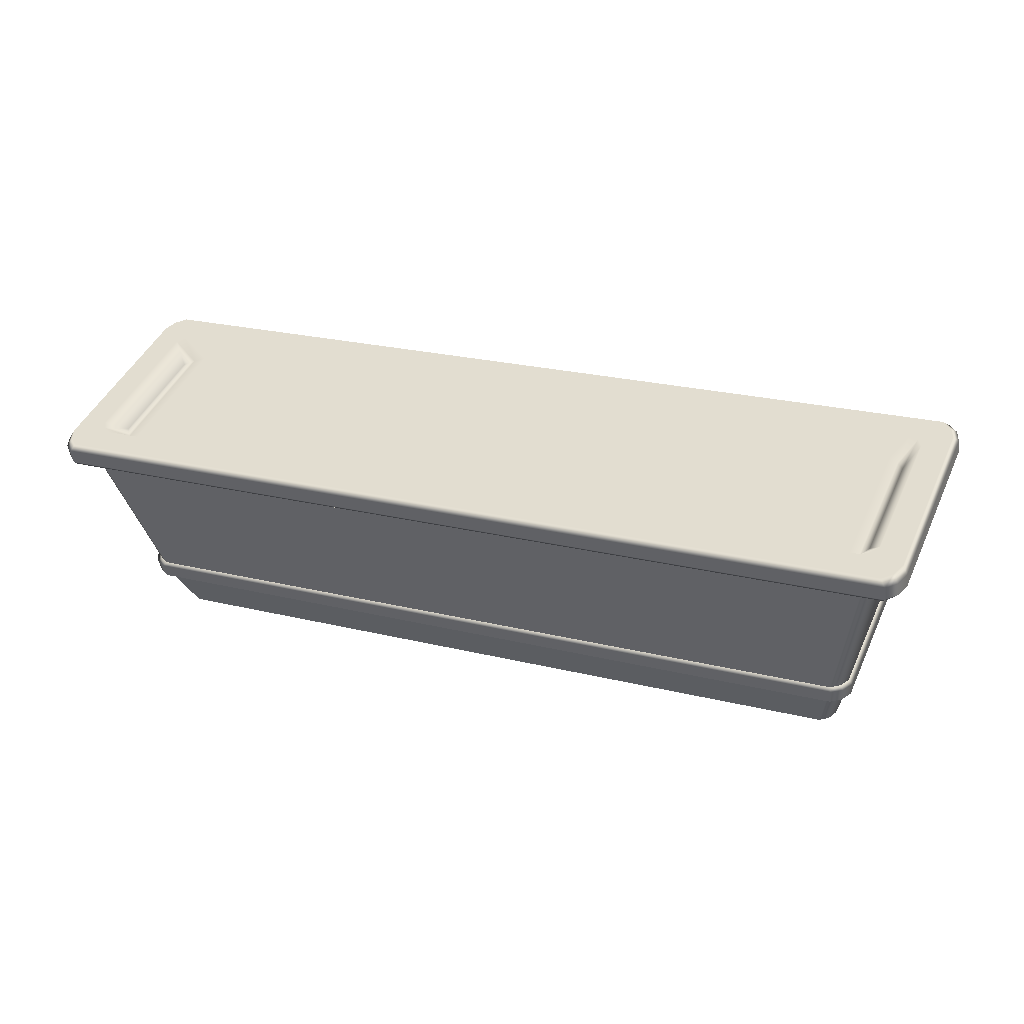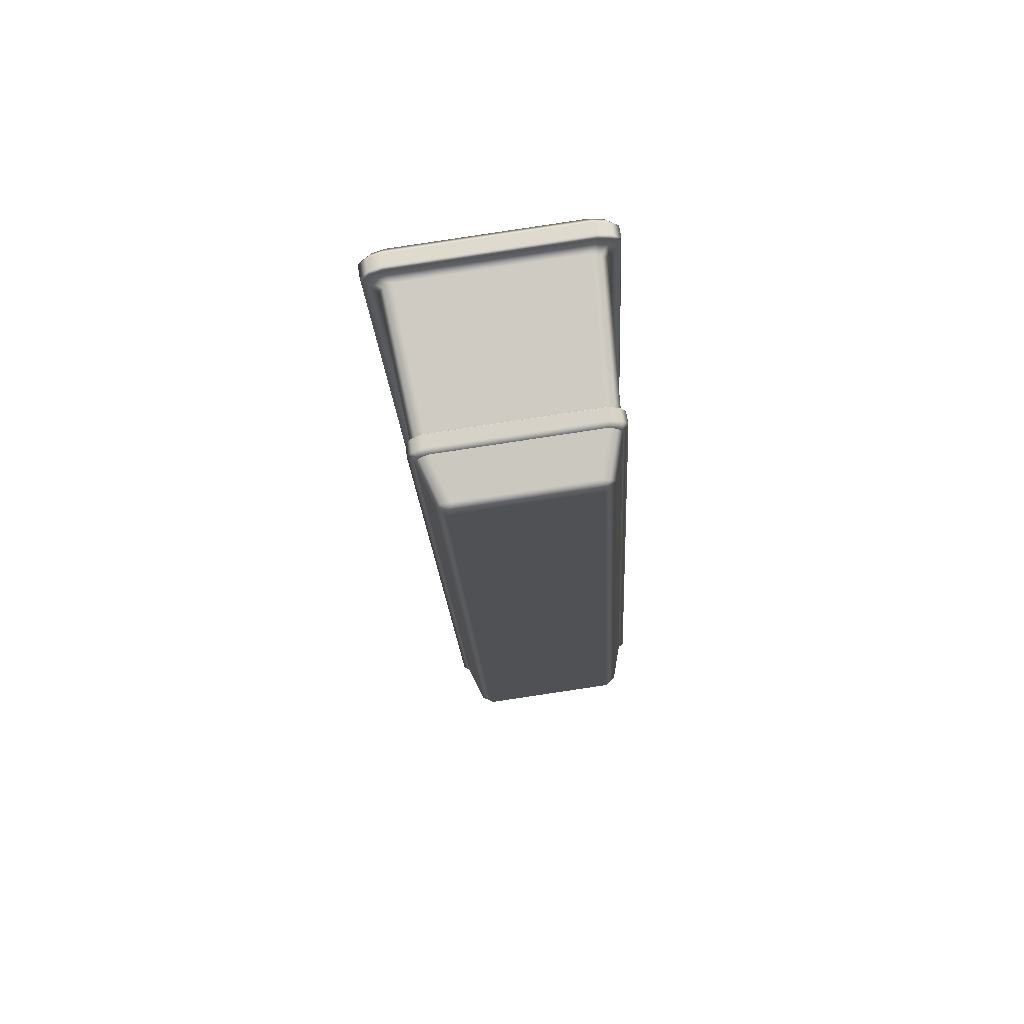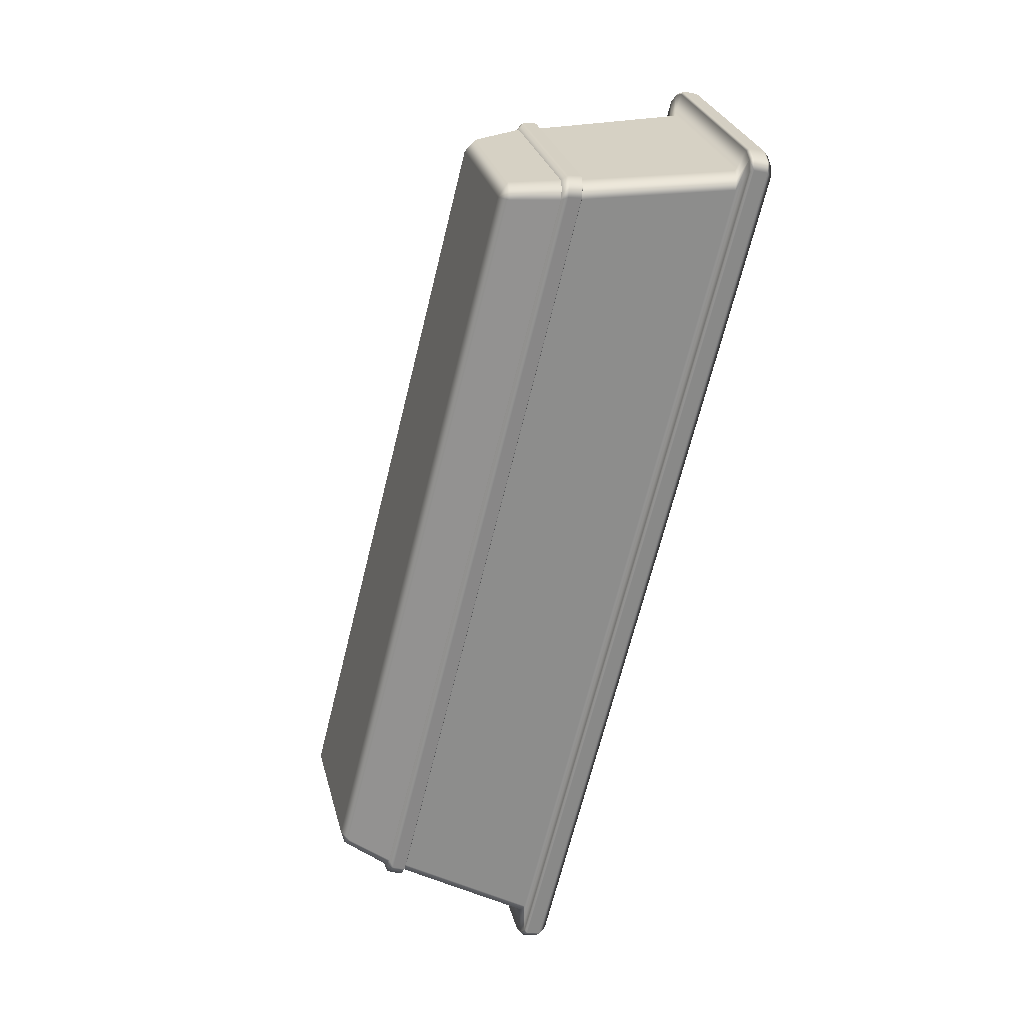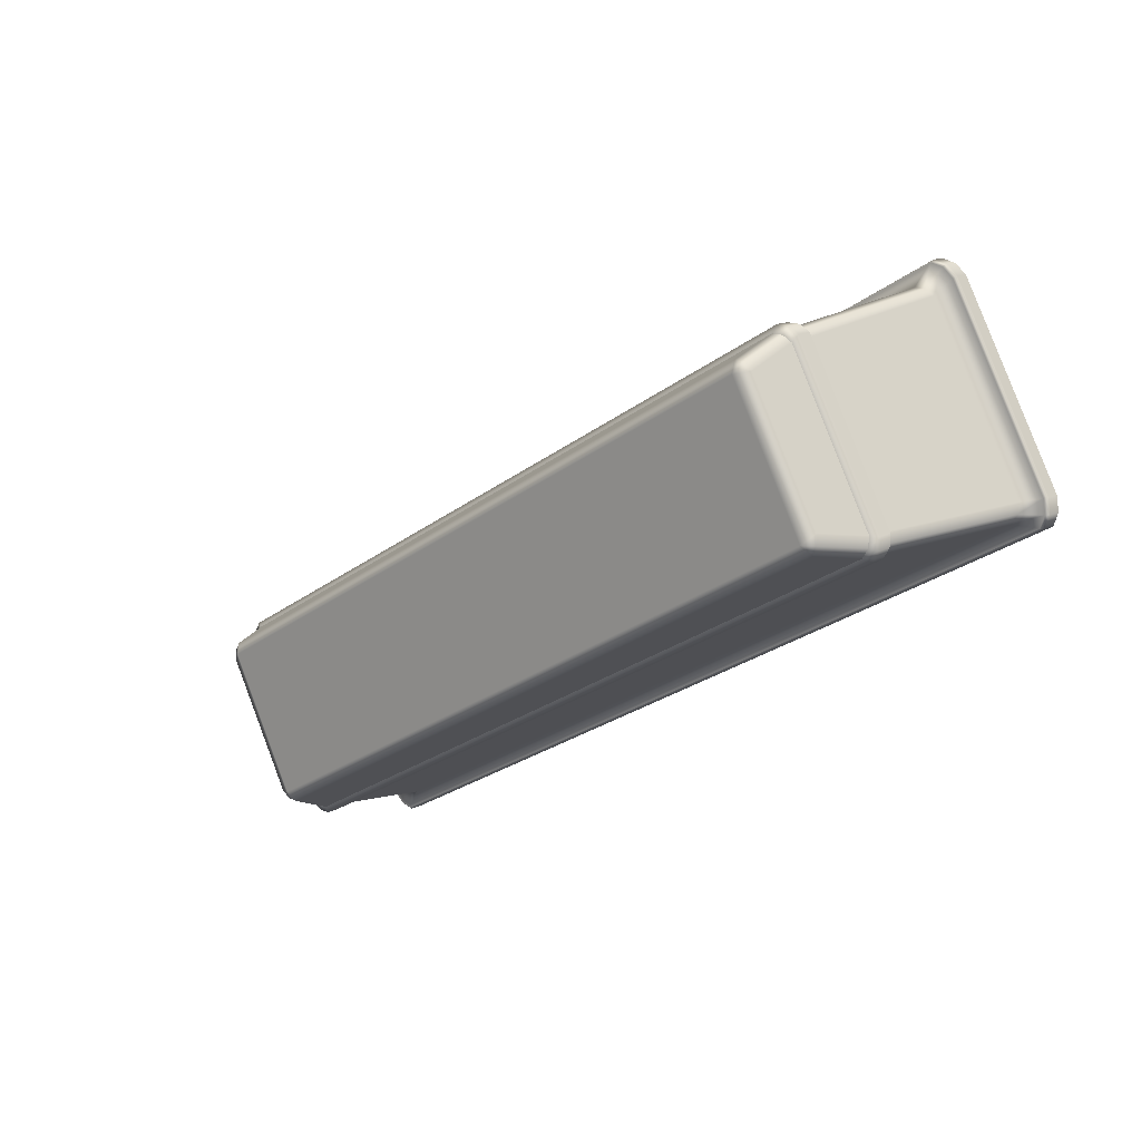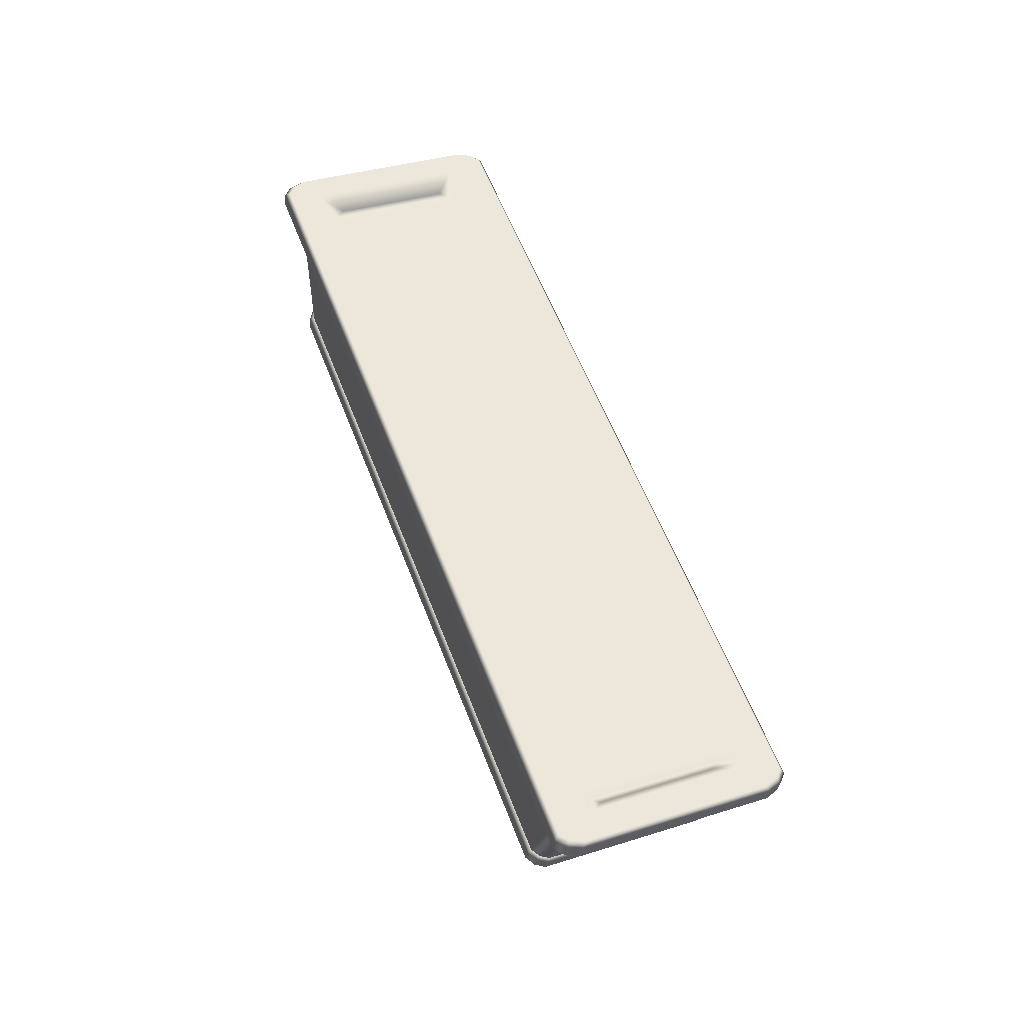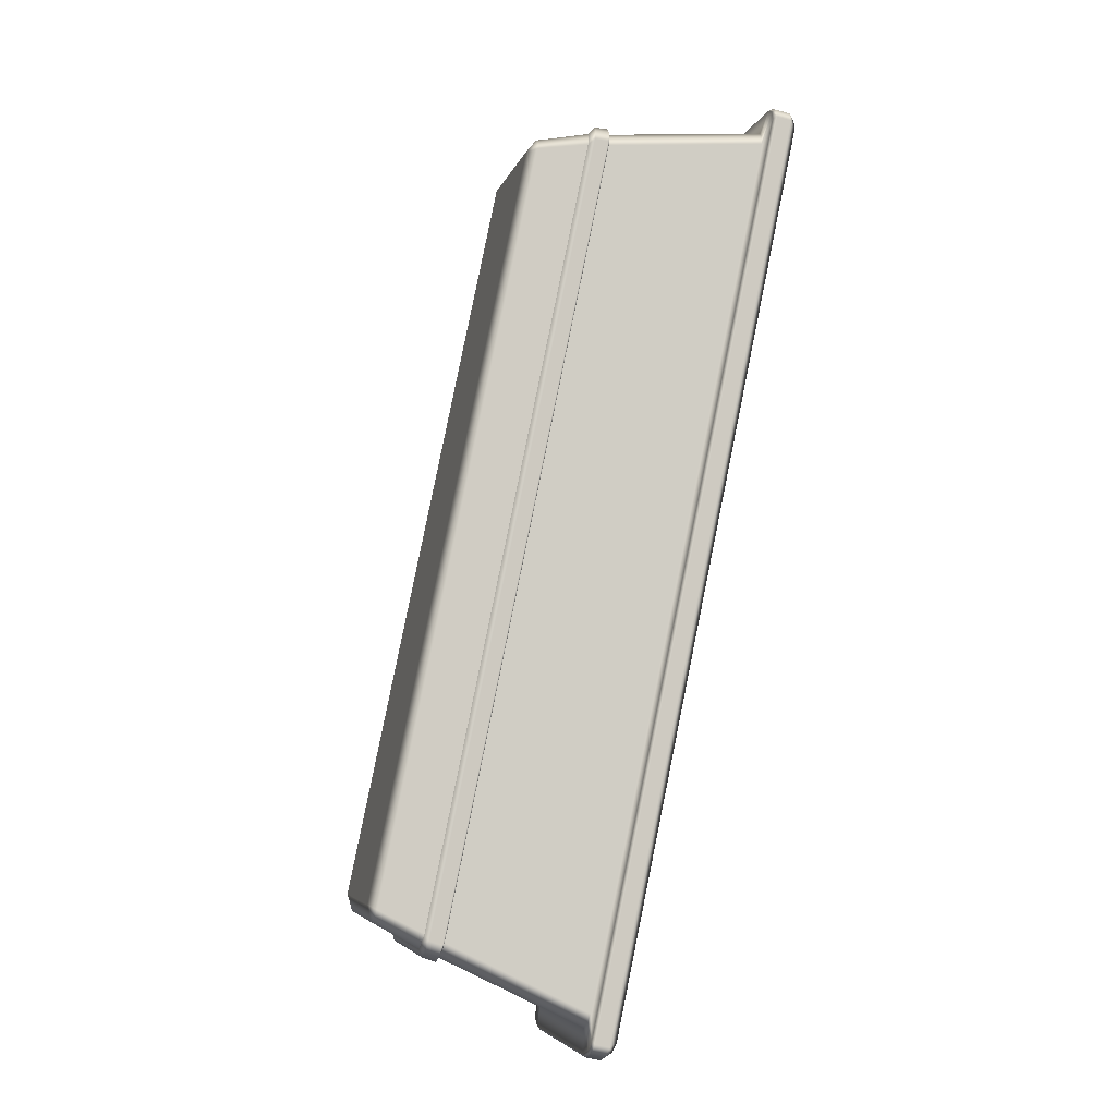
<metadata>
{"format":"obj","ext":"obj","renderer":"f3d","projection":"perspective","resolution":1024,"background":"white","views":[{"elev":-43.6,"azim":-169.8,"up":"+Z"},{"elev":-20.0,"azim":71.3,"up":"+Y"},{"elev":-44.2,"azim":75.2,"up":"+Z"},{"elev":2.2,"azim":45.1,"up":"+Z"},{"elev":58.0,"azim":-132.3,"up":"+Y"},{"elev":-75.5,"azim":77.7,"up":"+Z"}]}
</metadata>
<code>
o Bistro_Research_Exterior_Paris_Building_01_paris_buildi_ac92a05
v 2.595 8.466 2.726
v 2.537 8.443 2.873
v 2.583 8.518 2.712
v 2.514 8.491 2.888
v 3.32 8.443 3.181
v 3.378 8.466 3.034
v 3.327 8.491 3.208
v 3.396 8.518 3.031
v 2.508 8.513 2.891
v 2.457 8.67 2.906
v 2.578 8.54 2.711
v 2.535 8.701 2.707
v 3.4 8.54 3.035
v 3.435 8.701 3.061
v 3.33 8.513 3.214
v 3.356 8.67 3.26
v 2.575 8.538 2.706
v 2.502 8.51 2.892
v 2.578 8.524 2.705
v 2.505 8.496 2.891
v 3.333 8.51 3.218
v 3.406 8.538 3.033
v 3.332 8.496 3.216
v 3.405 8.524 3.03
v 3.398 8.541 3.023
v 3.433 8.702 3.049
v 3.391 8.542 3.013
v 3.425 8.703 3.04
v 2.557 8.703 2.698
v 2.6 8.542 2.702
v 2.588 8.541 2.704
v 2.545 8.702 2.7
v 3.347 8.669 3.267
v 3.32 8.511 3.221
v 3.335 8.668 3.269
v 3.308 8.511 3.223
v 2.517 8.511 2.912
v 2.466 8.668 2.928
v 2.459 8.669 2.918
v 2.51 8.511 2.903
v 2.552 8.435 2.882
v 2.613 8.458 2.727
v 3.303 8.435 3.178
v 3.365 8.458 3.022
v 2.514 8.704 2.693
v 2.431 8.673 2.903
v 2.428 8.676 2.903
v 2.511 8.708 2.691
v 2.511 8.724 2.693
v 2.427 8.692 2.905
v 2.434 8.7 2.903
v 2.513 8.731 2.701
v 3.377 8.673 3.275
v 3.46 8.704 3.065
v 3.463 8.708 3.066
v 3.38 8.676 3.278
v 3.379 8.692 3.28
v 3.462 8.724 3.068
v 3.455 8.731 3.072
v 3.375 8.7 3.274
v 2.516 8.49 2.9
v 2.507 8.494 2.904
v 2.523 8.489 2.91
v 2.505 8.508 2.905
v 2.513 8.508 2.916
v 2.515 8.493 2.915
v 3.309 8.508 3.229
v 3.308 8.493 3.227
v 3.305 8.489 3.218
v 3.317 8.49 3.216
v 3.322 8.508 3.227
v 3.321 8.494 3.224
v 3.394 8.52 3.02
v 3.403 8.525 3.017
v 3.387 8.52 3.01
v 3.403 8.54 3.02
v 3.395 8.541 3.009
v 3.394 8.527 3.007
v 2.599 8.541 2.696
v 2.602 8.527 2.695
v 2.605 8.52 2.702
v 2.593 8.52 2.704
v 2.586 8.54 2.698
v 2.588 8.525 2.697
v 3.46 8.707 3.049
v 3.463 8.711 3.049
v 3.454 8.708 3.036
v 3.457 8.712 3.036
v 3.463 8.726 3.051
v 3.455 8.733 3.055
v 3.456 8.727 3.038
v 3.449 8.734 3.042
v 2.538 8.734 2.684
v 2.536 8.712 2.673
v 2.535 8.727 2.675
v 2.524 8.733 2.689
v 2.538 8.708 2.676
v 2.522 8.711 2.679
v 2.525 8.707 2.681
v 2.521 8.726 2.681
v 2.431 8.67 2.919
v 2.427 8.674 2.92
v 2.438 8.669 2.932
v 2.434 8.673 2.933
v 2.427 8.689 2.922
v 2.433 8.698 2.92
v 2.433 8.688 2.935
v 2.44 8.696 2.933
v 3.351 8.696 3.291
v 3.355 8.673 3.296
v 3.354 8.688 3.298
v 3.364 8.698 3.286
v 3.353 8.669 3.292
v 3.369 8.674 3.29
v 3.366 8.67 3.287
v 3.368 8.689 3.292
v 3.377 8.468 3.022
v 3.371 8.469 3.013
v 2.615 8.469 2.715
v 2.604 8.468 2.718
v 2.538 8.442 2.885
v 2.544 8.442 2.894
v 3.301 8.442 3.192
v 3.312 8.443 3.19
v 3.41 8.73 3.06
v 3.417 8.729 3.069
v 2.554 8.73 2.723
v 3.419 8.727 3.081
v 2.542 8.729 2.725
v 3.356 8.703 3.243
v 3.399 8.704 3.089
v 3.346 8.702 3.25
v 3.348 8.685 3.217
v 3.395 8.704 3.076
v 3.337 8.682 3.224
v 3.387 8.706 3.066
v 3.324 8.682 3.227
v 2.567 8.706 2.743
v 3.335 8.701 3.252
v 2.503 8.682 2.904
v 2.478 8.701 2.915
v 2.554 8.704 2.745
v 2.496 8.682 2.893
v 2.471 8.702 2.905
v 2.533 8.727 2.732
v 2.469 8.703 2.894
v 2.542 8.704 2.752
v 2.492 8.685 2.88
f 1 2 3
f 2 4 3
f 5 6 7
f 6 8 7
f 9 10 11
f 10 12 11
f 13 14 15
f 14 16 15
f 9 11 17
f 18 9 17
f 18 17 19
f 20 18 19
f 20 19 3
f 4 20 3
f 13 15 21
f 22 13 21
f 22 21 23
f 24 22 23
f 24 23 7
f 8 24 7
f 14 13 25
f 26 14 25
f 26 25 27
f 28 26 27
f 29 28 27
f 30 29 27
f 30 31 29
f 31 32 29
f 31 11 32
f 11 12 32
f 15 16 33
f 34 15 33
f 34 33 35
f 36 34 35
f 36 35 37
f 35 38 37
f 37 38 39
f 40 37 39
f 40 39 10
f 9 40 10
f 41 2 1
f 42 41 1
f 43 41 42
f 44 43 42
f 43 44 5
f 44 6 5
f 12 10 45
f 10 46 45
f 45 46 47
f 48 45 47
f 48 47 49
f 47 50 49
f 49 50 51
f 52 49 51
f 16 14 53
f 14 54 53
f 53 54 55
f 56 53 55
f 56 55 57
f 55 58 57
f 57 58 59
f 60 57 59
f 4 61 20
f 61 62 20
f 18 20 62
f 61 63 62
f 64 18 62
f 18 64 9
f 64 40 9
f 64 65 40
f 65 64 62
f 65 37 40
f 36 37 65
f 66 65 62
f 63 66 62
f 67 36 65
f 67 65 66
f 68 66 63
f 68 67 66
f 69 68 63
f 69 70 68
f 67 71 36
f 71 34 36
f 67 68 72
f 70 72 68
f 71 67 72
f 70 7 72
f 7 23 72
f 23 21 72
f 21 71 72
f 71 21 34
f 21 15 34
f 24 8 73
f 74 24 73
f 22 24 74
f 74 73 75
f 76 22 74
f 13 22 76
f 25 13 76
f 25 76 77
f 77 76 74
f 27 25 77
f 30 27 77
f 78 77 74
f 78 74 75
f 79 30 77
f 79 77 78
f 80 78 75
f 80 79 78
f 81 80 75
f 81 82 80
f 79 83 30
f 83 31 30
f 79 80 84
f 82 84 80
f 83 79 84
f 82 3 84
f 3 19 84
f 19 17 84
f 17 83 84
f 83 17 31
f 17 11 31
f 14 26 54
f 26 85 54
f 26 28 85
f 54 85 86
f 55 54 86
f 55 86 58
f 28 87 85
f 28 29 87
f 86 85 88
f 85 87 88
f 86 89 58
f 86 88 89
f 59 58 90
f 58 89 90
f 89 91 90
f 88 91 89
f 91 92 90
f 92 91 93
f 88 94 91
f 88 87 94
f 91 95 93
f 94 95 91
f 93 95 96
f 87 97 94
f 29 97 87
f 29 32 97
f 94 98 95
f 94 97 98
f 32 99 97
f 97 99 98
f 32 12 99
f 12 45 99
f 99 45 48
f 98 99 48
f 98 100 95
f 98 48 100
f 95 100 96
f 48 49 100
f 100 49 96
f 49 52 96
f 10 39 46
f 39 101 46
f 39 38 101
f 46 101 102
f 47 46 102
f 47 102 50
f 38 103 101
f 38 35 103
f 102 101 104
f 101 103 104
f 102 105 50
f 102 104 105
f 51 50 106
f 50 105 106
f 105 107 106
f 104 107 105
f 107 108 106
f 108 107 109
f 104 110 107
f 104 103 110
f 107 111 109
f 110 111 107
f 109 111 112
f 103 113 110
f 35 113 103
f 35 33 113
f 110 114 111
f 110 113 114
f 33 115 113
f 113 115 114
f 33 16 115
f 16 53 115
f 115 53 56
f 114 115 56
f 114 116 111
f 114 56 116
f 111 116 112
f 56 57 116
f 116 57 112
f 57 60 112
f 8 6 117
f 73 8 117
f 117 6 44
f 73 117 118
f 118 117 44
f 75 73 118
f 119 118 44
f 118 119 75
f 42 119 44
f 119 81 75
f 42 120 119
f 119 120 81
f 1 120 42
f 120 82 81
f 1 3 120
f 3 82 120
f 2 121 4
f 121 61 4
f 2 41 121
f 63 61 121
f 41 122 121
f 122 63 121
f 123 122 41
f 122 123 63
f 43 123 41
f 123 69 63
f 43 124 123
f 123 124 69
f 43 5 124
f 124 70 69
f 5 7 124
f 7 70 124
f 92 93 125
f 92 125 126
f 90 92 126
f 93 127 125
f 93 96 127
f 90 126 128
f 59 90 128
f 96 129 127
f 96 52 129
f 59 128 130
f 60 59 130
f 128 126 131
f 60 130 132
f 112 60 132
f 130 128 133
f 128 131 133
f 126 134 131
f 131 134 133
f 126 125 134
f 130 133 135
f 134 135 133
f 132 130 135
f 125 136 134
f 134 136 135
f 125 127 136
f 132 135 137
f 136 137 135
f 127 138 136
f 136 138 137
f 127 129 138
f 139 132 137
f 112 132 139
f 109 112 139
f 138 140 137
f 139 137 140
f 109 139 141
f 141 139 140
f 108 109 141
f 138 142 140
f 129 142 138
f 141 140 143
f 142 143 140
f 108 141 144
f 144 141 143
f 106 108 144
f 129 145 142
f 52 145 129
f 52 51 145
f 51 106 146
f 51 146 145
f 106 144 146
f 145 147 142
f 145 146 147
f 142 147 143
f 146 144 148
f 146 148 147
f 144 143 148
f 147 148 143

</code>
